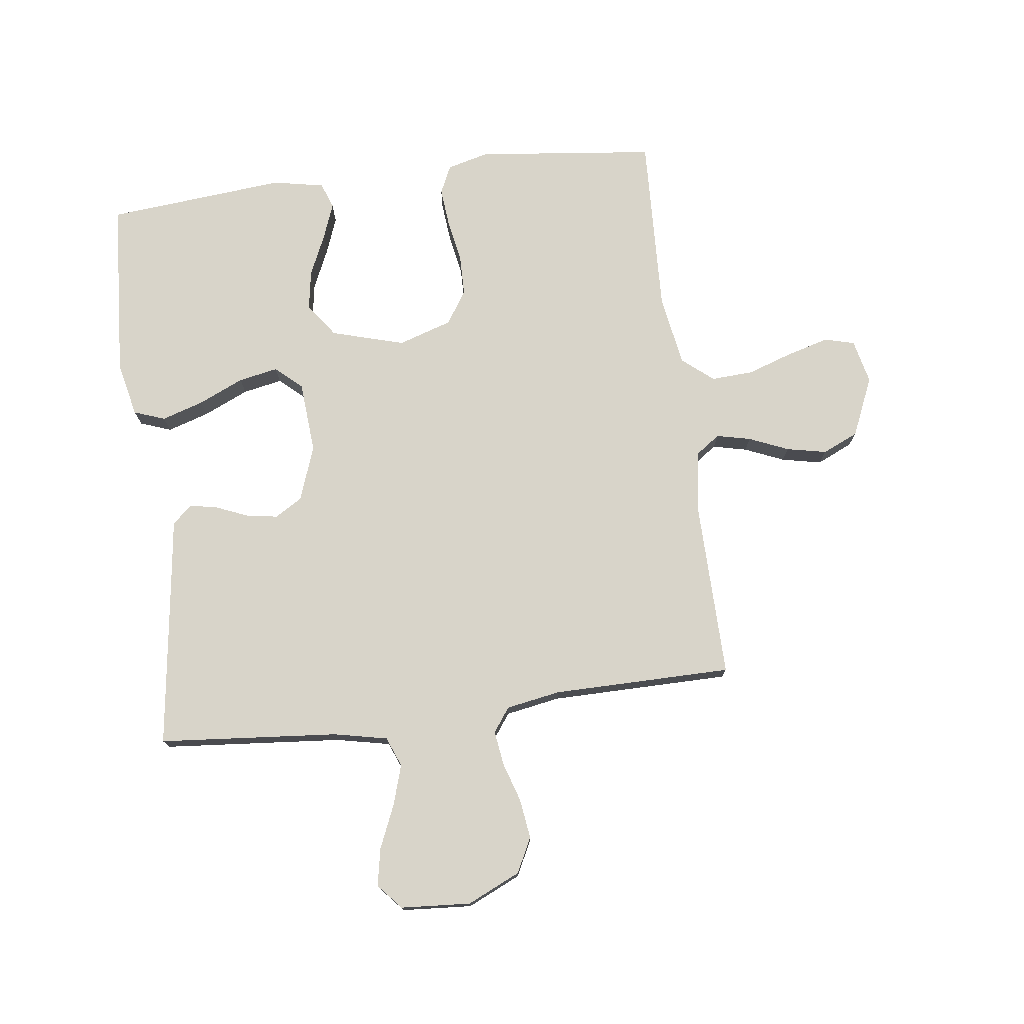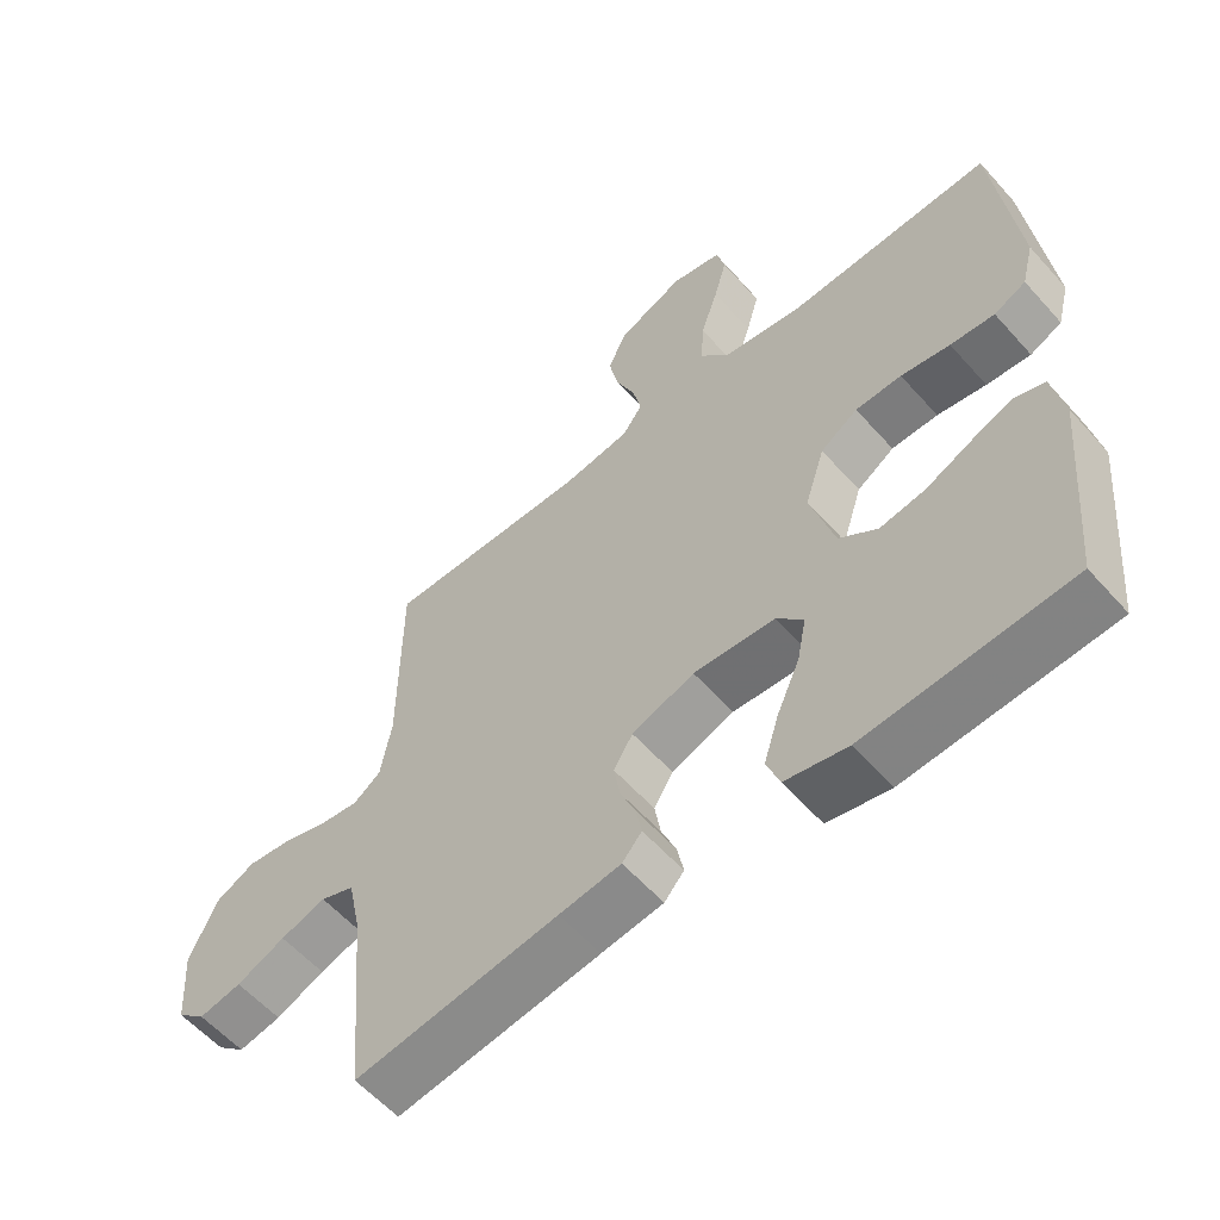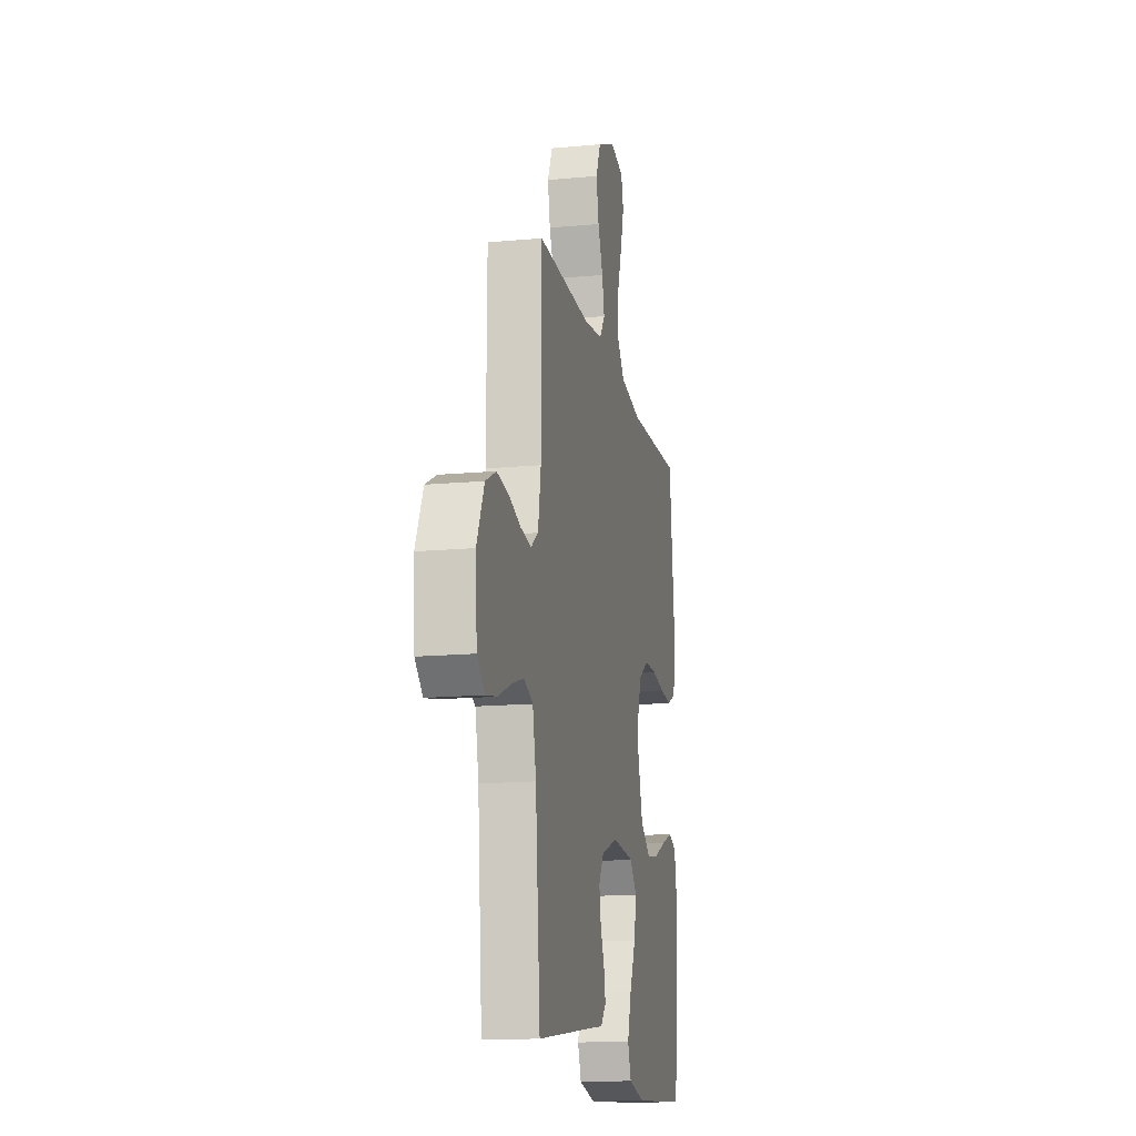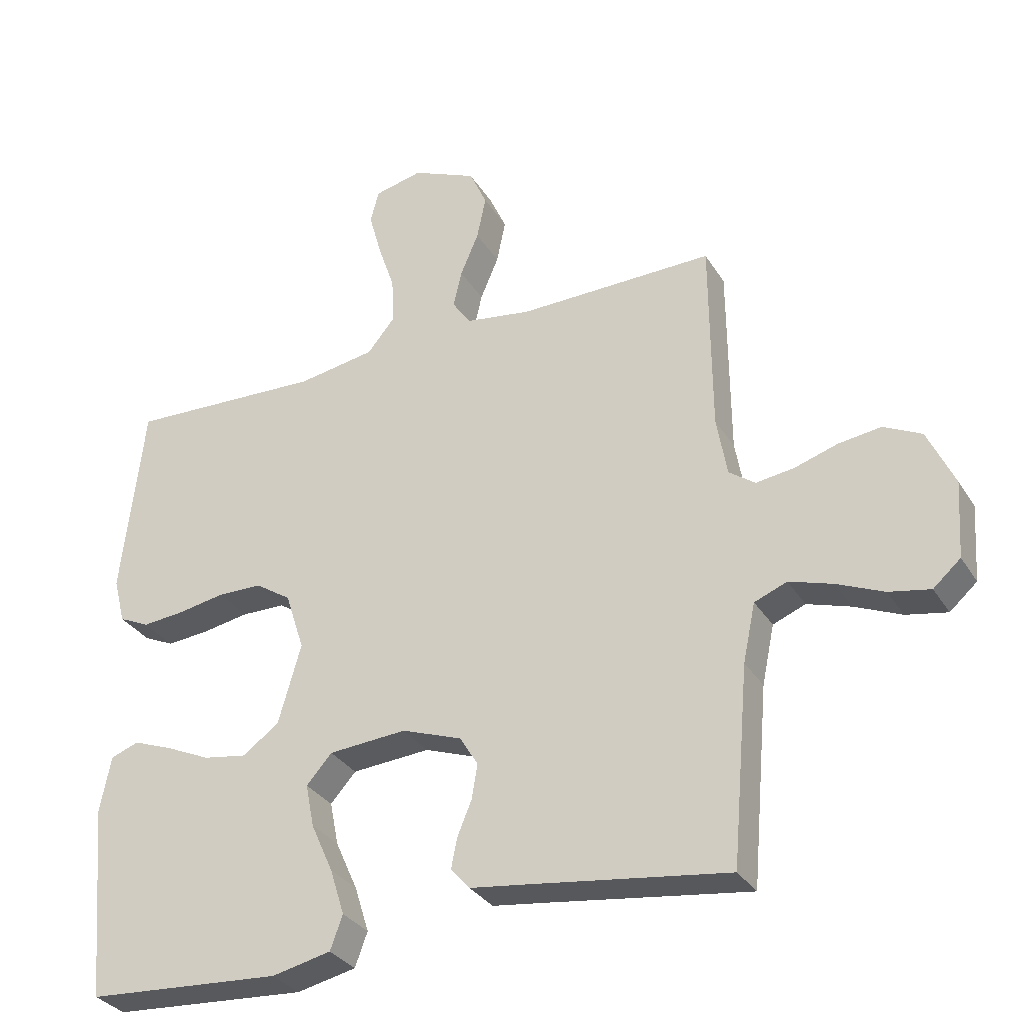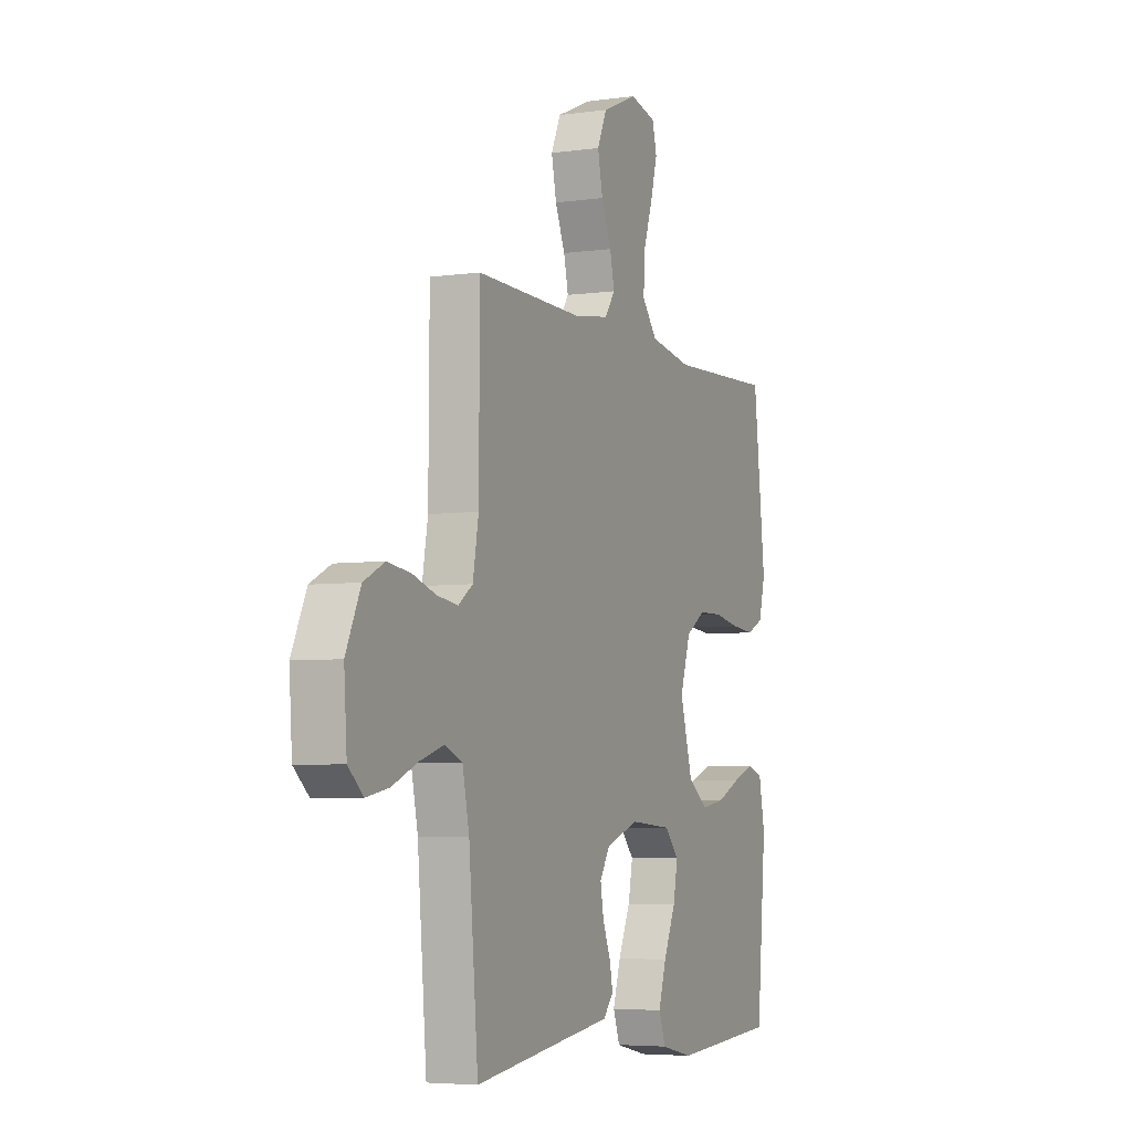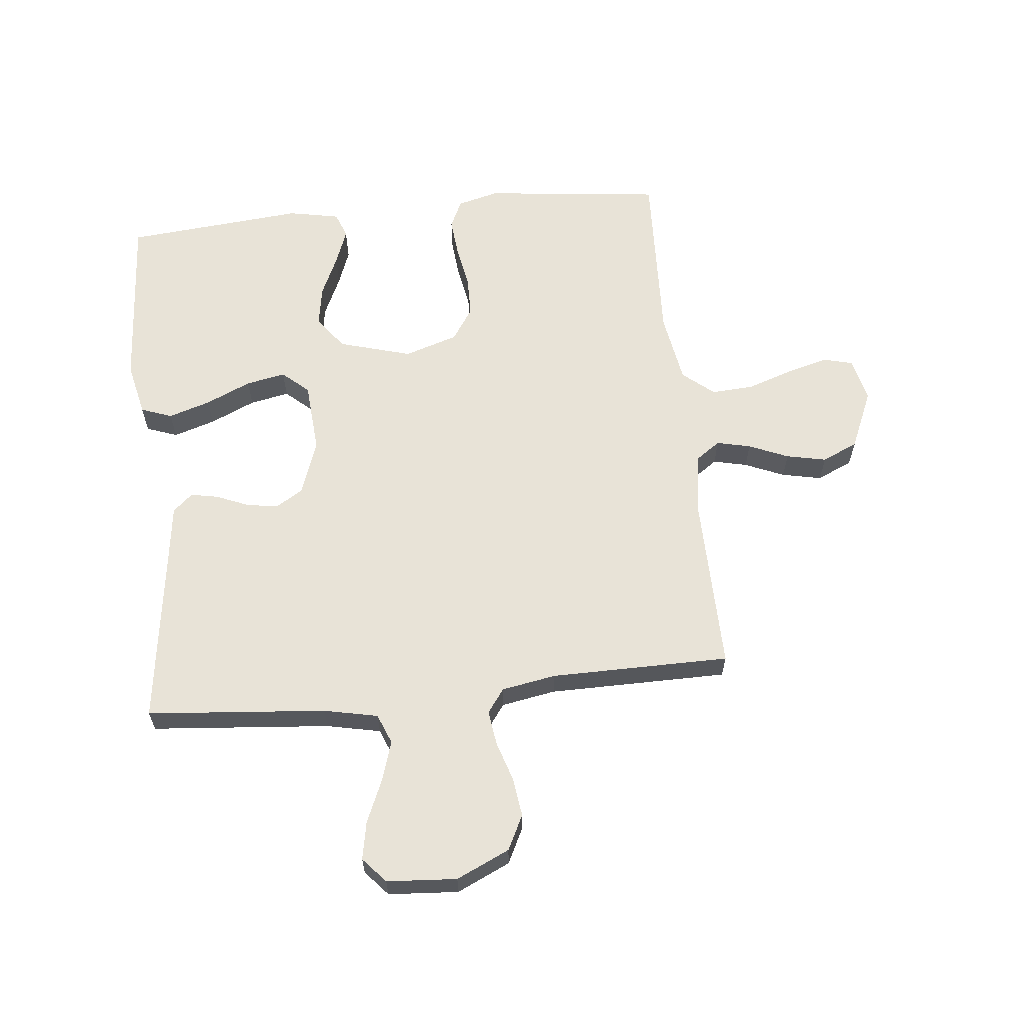
<metadata>
{"format":"obj","ext":"obj","renderer":"f3d","projection":"perspective","resolution":1024,"background":"white","views":[{"elev":75.6,"azim":-97.3,"up":"+Y"},{"elev":-58.2,"azim":41.2,"up":"+Z"},{"elev":-15.1,"azim":-78.7,"up":"+Z"},{"elev":-31.6,"azim":-153.3,"up":"+Z"},{"elev":-5.1,"azim":-66.1,"up":"+Z"},{"elev":62.1,"azim":-95.9,"up":"+Y"}]}
</metadata>
<code>
v 0.5 0.07 -0.5
v 0.2 0.07 -0.52
v 0.109 0.07 -0.5
v 0.09 0.07 -0.448
v 0.112 0.07 -0.378
v 0.146 0.07 -0.302
v 0.159 0.07 -0.236
v 0.12 0.07 -0.192
v 0 0.07 -0.183
v -0.092 0.07 -0.216
v -0.12 0.07 -0.262
v -0.111 0.07 -0.315
v -0.089 0.07 -0.368
v -0.08 0.07 -0.414
v -0.109 0.07 -0.447
v -0.2 0.07 -0.459
v -0.5 0.07 -0.5
v -0.526 0.07 -0.2
v -0.545 0.07 -0.11
v -0.595 0.07 -0.09
v -0.662 0.07 -0.111
v -0.734 0.07 -0.142
v -0.797 0.07 -0.154
v -0.839 0.07 -0.117
v -0.847 0.07 0
v -0.806 0.07 0.089
v -0.748 0.07 0.118
v -0.682 0.07 0.109
v -0.616 0.07 0.088
v -0.558 0.07 0.08
v -0.518 0.07 0.109
v -0.502 0.07 0.2
v -0.5 0.07 0.5
v -0.2 0.07 0.495
v -0.1 0.07 0.51
v -0.071 0.07 0.551
v -0.084 0.07 0.608
v -0.112 0.07 0.674
v -0.126 0.07 0.741
v -0.099 0.07 0.801
v 0 0.07 0.844
v 0.074 0.07 0.827
v 0.087 0.07 0.777
v 0.068 0.07 0.708
v 0.042 0.07 0.631
v 0.038 0.07 0.56
v 0.081 0.07 0.508
v 0.2 0.07 0.488
v 0.5 0.07 0.5
v 0.534 0.07 0.2
v 0.516 0.07 0.13
v 0.469 0.07 0.108
v 0.404 0.07 0.114
v 0.332 0.07 0.127
v 0.264 0.07 0.126
v 0.209 0.07 0.09
v 0.18 0.07 0
v 0.215 0.07 -0.122
v 0.271 0.07 -0.163
v 0.338 0.07 -0.152
v 0.406 0.07 -0.121
v 0.467 0.07 -0.098
v 0.51 0.07 -0.114
v 0.527 0.07 -0.2
v 0.5 0 -0.5
v 0.2 0 -0.52
v 0.109 0 -0.5
v 0.09 0 -0.448
v 0.112 0 -0.378
v 0.146 0 -0.302
v 0.159 0 -0.236
v 0.12 0 -0.192
v 0 0 -0.183
v -0.092 0 -0.216
v -0.12 0 -0.262
v -0.111 0 -0.315
v -0.089 0 -0.368
v -0.08 0 -0.414
v -0.109 0 -0.447
v -0.2 0 -0.459
v -0.5 0 -0.5
v -0.526 0 -0.2
v -0.545 0 -0.11
v -0.595 0 -0.09
v -0.662 0 -0.111
v -0.734 0 -0.142
v -0.797 0 -0.154
v -0.839 0 -0.117
v -0.847 0 0
v -0.806 0 0.089
v -0.748 0 0.118
v -0.682 0 0.109
v -0.616 0 0.088
v -0.558 0 0.08
v -0.518 0 0.109
v -0.502 0 0.2
v -0.5 0 0.5
v -0.2 0 0.495
v -0.1 0 0.51
v -0.071 0 0.551
v -0.084 0 0.608
v -0.112 0 0.674
v -0.126 0 0.741
v -0.099 0 0.801
v 0 0 0.844
v 0.074 0 0.827
v 0.087 0 0.777
v 0.068 0 0.708
v 0.042 0 0.631
v 0.038 0 0.56
v 0.081 0 0.508
v 0.2 0 0.488
v 0.5 0 0.5
v 0.534 0 0.2
v 0.516 0 0.13
v 0.469 0 0.108
v 0.404 0 0.114
v 0.332 0 0.127
v 0.264 0 0.126
v 0.209 0 0.09
v 0.18 0 0
v 0.215 0 -0.122
v 0.271 0 -0.163
v 0.338 0 -0.152
v 0.406 0 -0.121
v 0.467 0 -0.098
v 0.51 0 -0.114
v 0.527 0 -0.2
f 4 5 6
f 3 4 6
f 2 3 6
f 1 2 6
f 64 1 6
f 63 64 6
f 62 63 6
f 61 62 6
f 60 61 6
f 59 60 6 7
f 58 59 7 8
f 57 58 8 9
f 56 57 9 10
f 52 53 54
f 51 52 54
f 50 51 54
f 49 50 54
f 48 49 54
f 47 48 54 55
f 46 47 55 56
f 43 44 45
f 42 43 45
f 41 42 45
f 40 41 45
f 39 40 45
f 38 39 45
f 37 38 45
f 36 37 45 46
f 46 56 10
f 36 46 10
f 35 36 10
f 32 33 34
f 35 10 11
f 34 35 11
f 32 34 11
f 31 32 11
f 27 28 29
f 26 27 29
f 25 26 29
f 24 25 29
f 23 24 29
f 22 23 29
f 21 22 29
f 20 21 29 30
f 30 31 11
f 20 30 11
f 19 20 11
f 16 17 18
f 16 18 19
f 15 16 19
f 14 15 19
f 13 14 19
f 12 13 19
f 11 12 19
f 70 69 68
f 70 68 67
f 70 67 66
f 70 66 65
f 70 65 128
f 70 128 127
f 70 127 126
f 70 126 125
f 70 125 124
f 71 70 124 123
f 72 71 123 122
f 73 72 122 121
f 74 73 121 120
f 118 117 116
f 118 116 115
f 118 115 114
f 118 114 113
f 118 113 112
f 119 118 112 111
f 120 119 111 110
f 109 108 107
f 109 107 106
f 109 106 105
f 109 105 104
f 109 104 103
f 109 103 102
f 109 102 101
f 110 109 101 100
f 74 120 110
f 74 110 100
f 74 100 99
f 98 97 96
f 75 74 99
f 75 99 98
f 75 98 96
f 75 96 95
f 93 92 91
f 93 91 90
f 93 90 89
f 93 89 88
f 93 88 87
f 93 87 86
f 93 86 85
f 94 93 85 84
f 75 95 94
f 75 94 84
f 75 84 83
f 82 81 80
f 83 82 80
f 83 80 79
f 83 79 78
f 83 78 77
f 83 77 76
f 83 76 75
f 1 65 66 2
f 2 66 67 3
f 3 67 68 4
f 4 68 69 5
f 5 69 70 6
f 6 70 71 7
f 7 71 72 8
f 8 72 73 9
f 9 73 74 10
f 10 74 75 11
f 11 75 76 12
f 12 76 77 13
f 13 77 78 14
f 14 78 79 15
f 15 79 80 16
f 16 80 81 17
f 17 81 82 18
f 18 82 83 19
f 19 83 84 20
f 20 84 85 21
f 21 85 86 22
f 22 86 87 23
f 23 87 88 24
f 24 88 89 25
f 25 89 90 26
f 26 90 91 27
f 27 91 92 28
f 28 92 93 29
f 29 93 94 30
f 30 94 95 31
f 31 95 96 32
f 32 96 97 33
f 33 97 98 34
f 34 98 99 35
f 35 99 100 36
f 36 100 101 37
f 37 101 102 38
f 38 102 103 39
f 39 103 104 40
f 40 104 105 41
f 41 105 106 42
f 42 106 107 43
f 43 107 108 44
f 44 108 109 45
f 45 109 110 46
f 46 110 111 47
f 47 111 112 48
f 48 112 113 49
f 49 113 114 50
f 50 114 115 51
f 51 115 116 52
f 52 116 117 53
f 53 117 118 54
f 54 118 119 55
f 55 119 120 56
f 56 120 121 57
f 57 121 122 58
f 58 122 123 59
f 59 123 124 60
f 60 124 125 61
f 61 125 126 62
f 62 126 127 63
f 63 127 128 64
f 64 128 65 1

</code>
